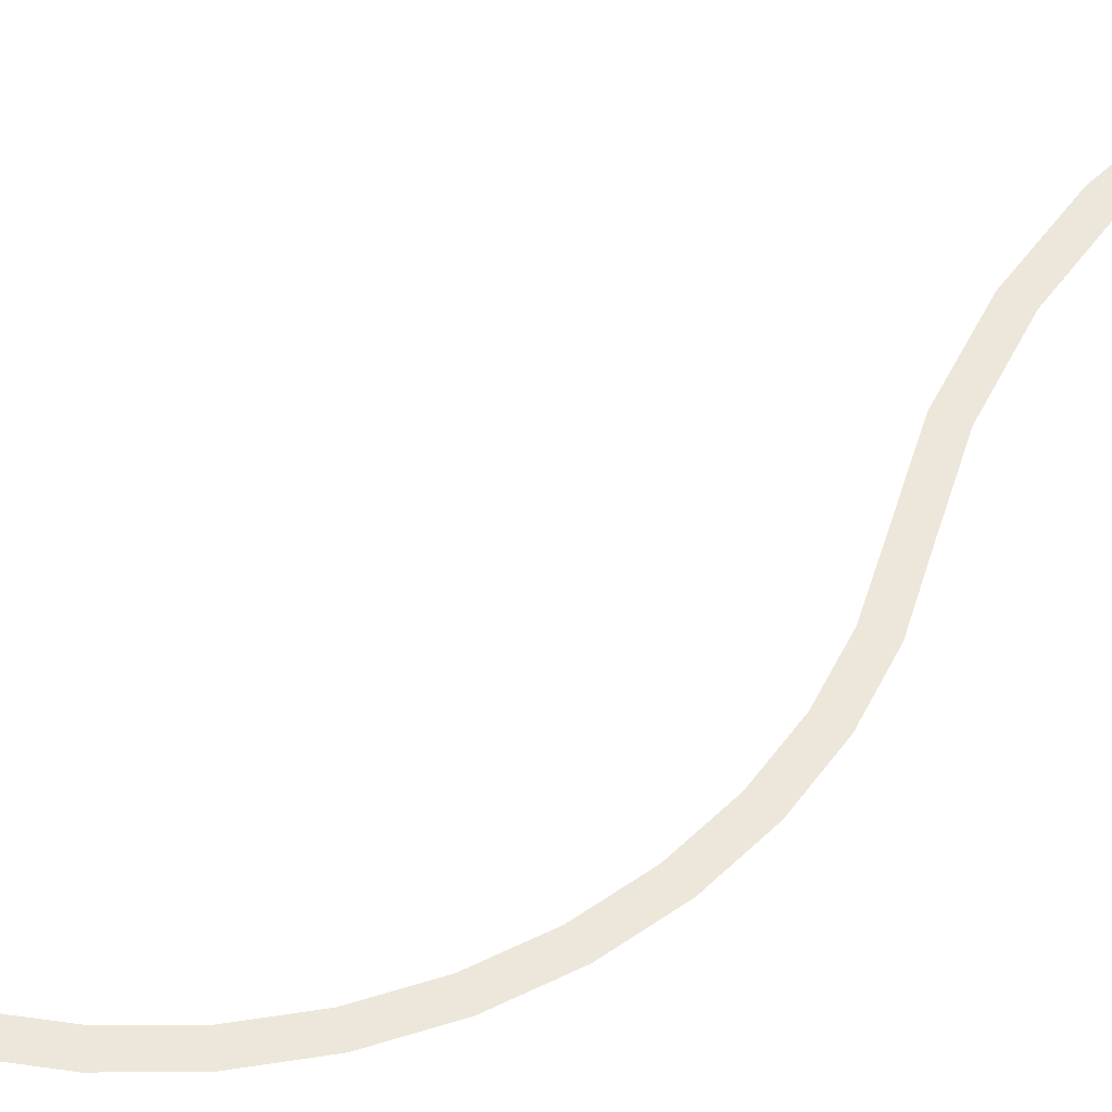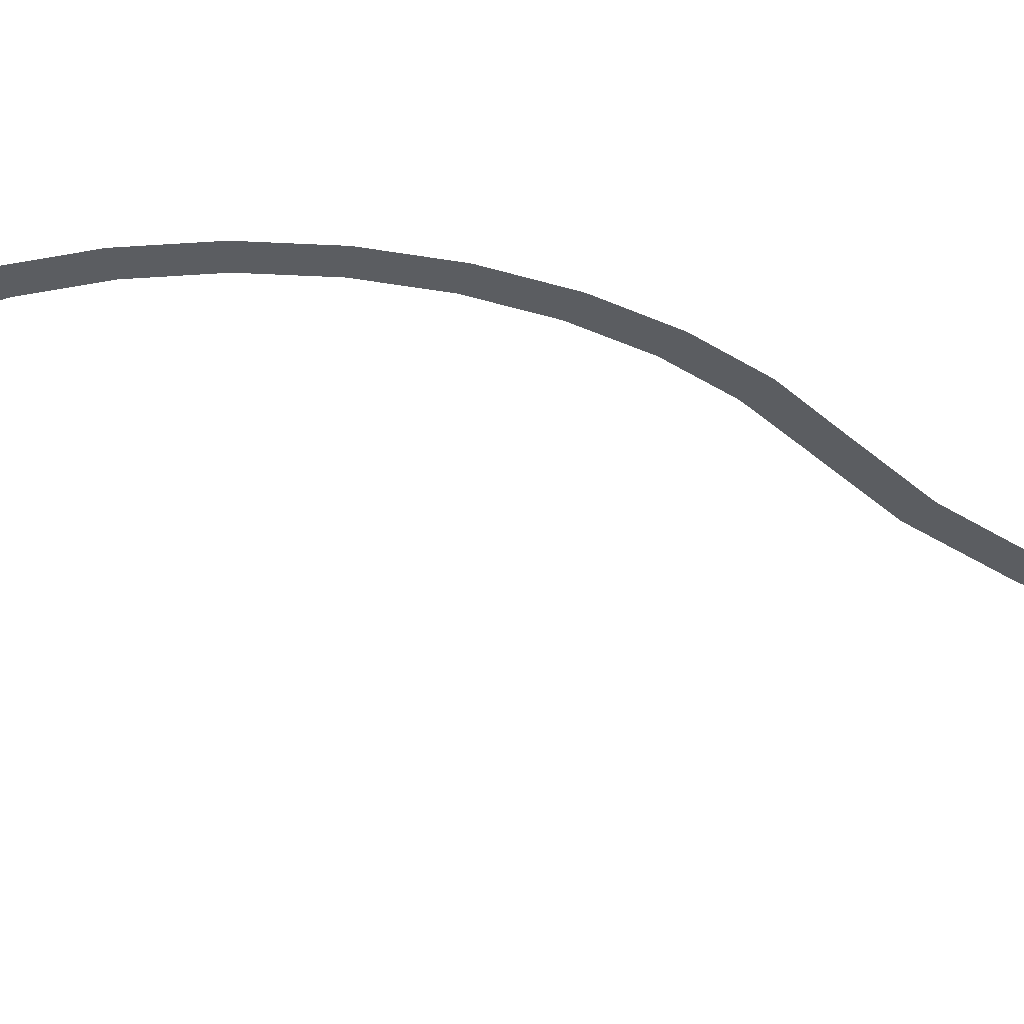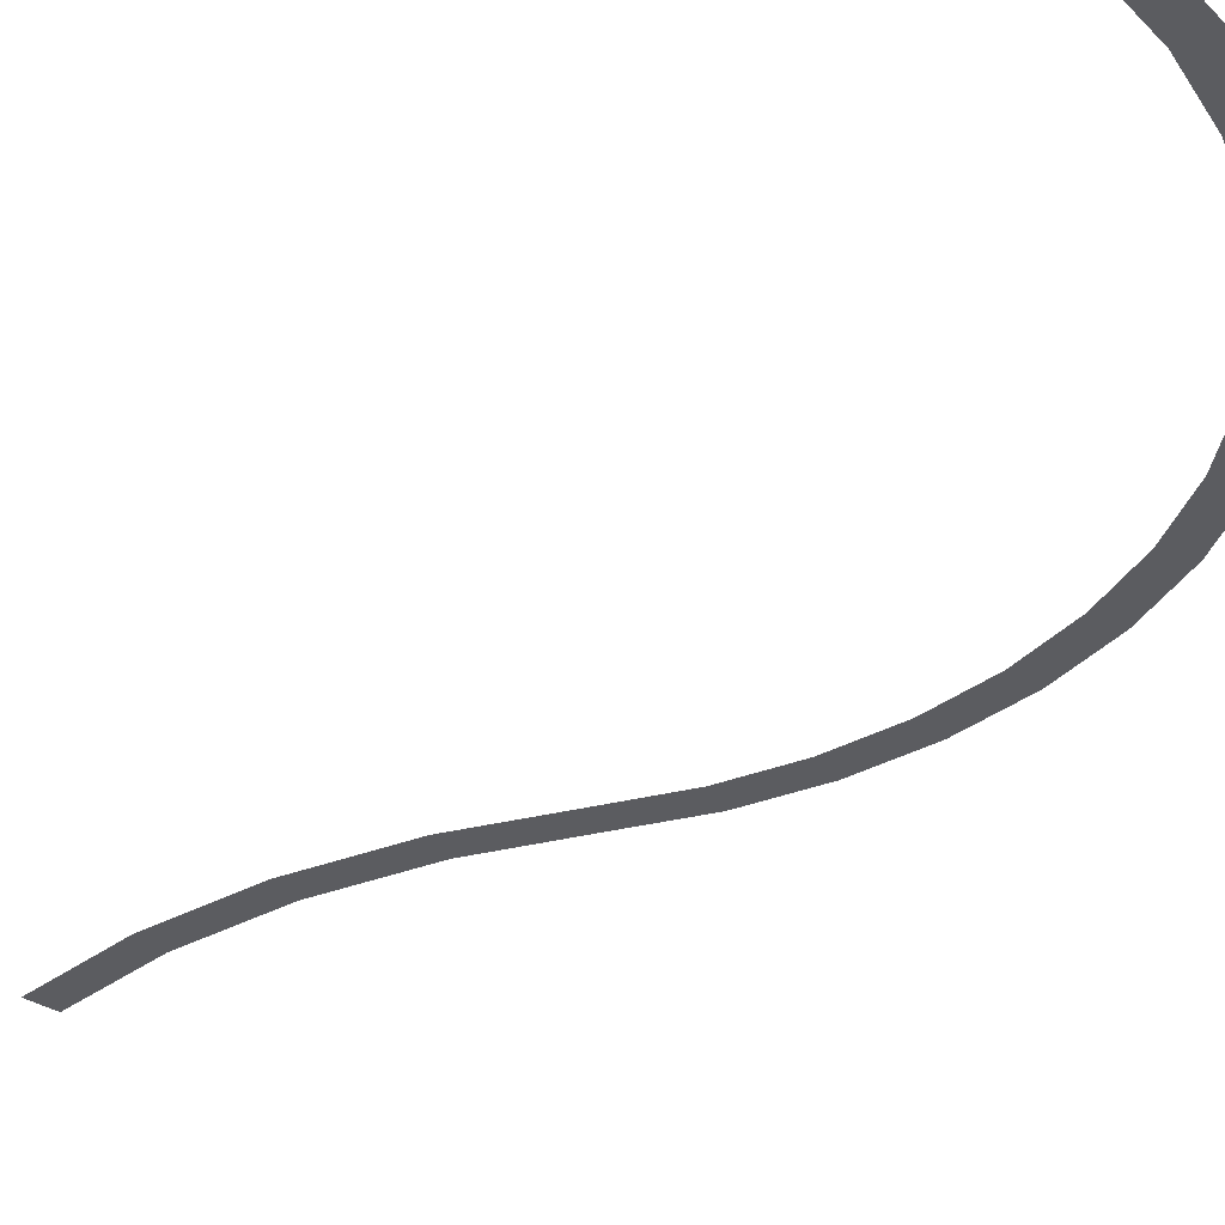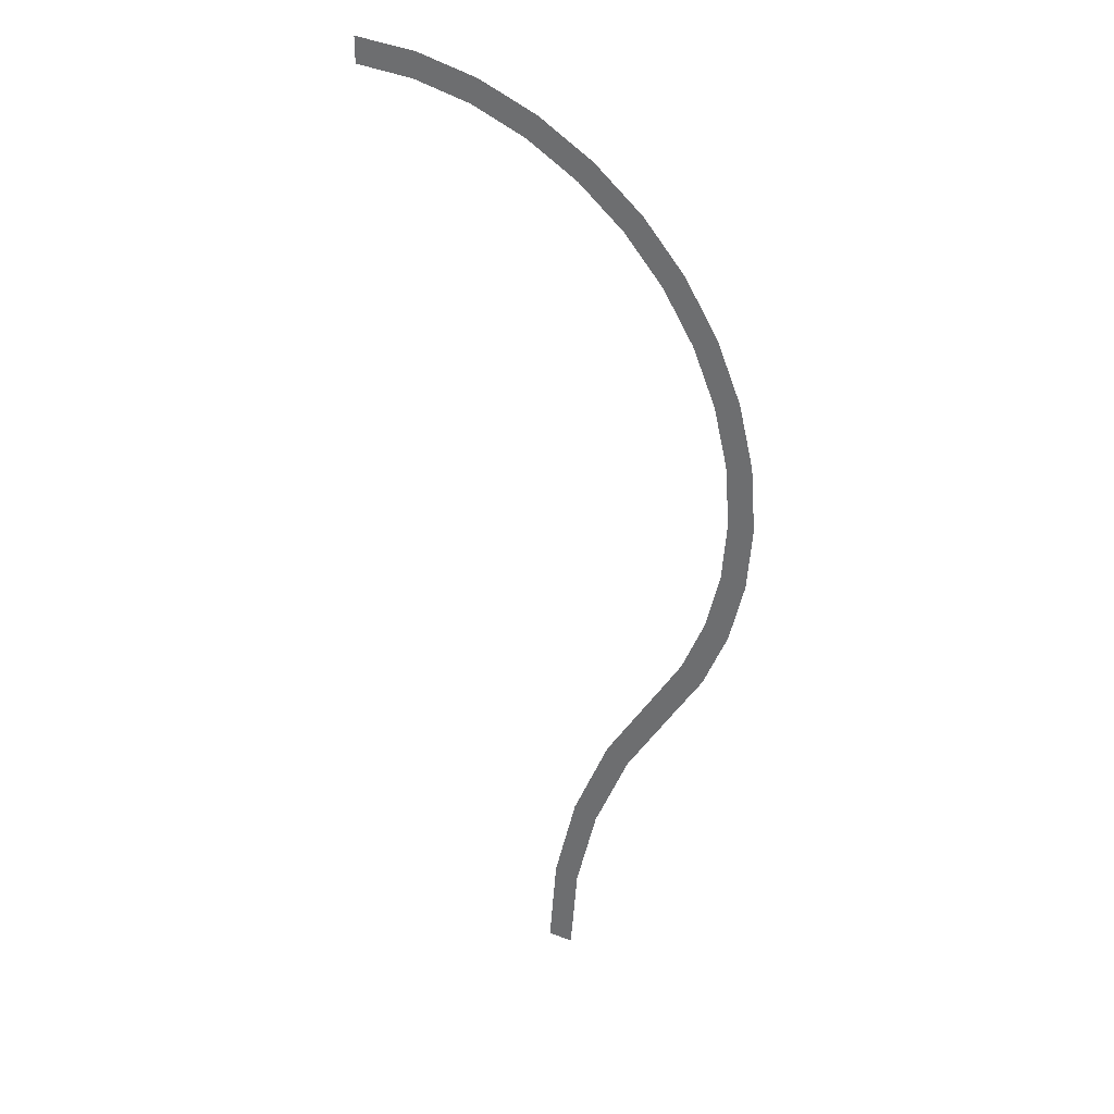
<metadata>
{"format":"obj","ext":"obj","renderer":"f3d","projection":"perspective","resolution":1024,"background":"white","views":[{"elev":53.3,"azim":-130.9,"up":"+Z"},{"elev":-36.1,"azim":-107.3,"up":"+Z"},{"elev":-34.6,"azim":139.9,"up":"+Z"},{"elev":31.8,"azim":-153.2,"up":"+Y"}]}
</metadata>
<code>
o obj_0.001
v 34.29 41.94 -2e-06
v 40.85 42.45 -2e-06
v 15.77 -53.04 -0
v 16.56 -63.12 -0
v 40.85 45.29 -2e-06
v 19.4 -63.12 -1e-06
v 18.57 -52.6 -1e-06
v -3.415 7.479 1e-06
v 13.41 -43.22 -0
v -3.968 0.4673 1e-06
v -3.415 -6.544 1e-06
v -1.775 -13.38 1e-06
v 9.546 -33.88 0
v 0.9177 -19.88 1e-06
v 16.11 -42.34 -0
v 6.538 -23.64 0
v 12.07 -32.6 -0
v 3.444 -18.59 1e-06
v 4.51 -25.67 0
v 0.9222 -12.51 1e-06
v -0.6152 -6.1 1e-06
v -1.132 0.4673 1e-06
v -0.6152 7.035 1e-06
v 0.9222 13.44 1e-06
v 3.444 19.53 1e-06
v 6.886 25.15 0
v 0.9177 20.82 1e-06
v 11.17 30.15 0
v 16.17 34.43 -0
v 4.593 26.81 0
v 21.79 37.88 -1e-06
v 9.16 32.16 0
v 27.88 40.4 -1e-06
v 14.51 36.73 -0
v 20.5 40.4 -1e-06
v 33.84 44.74 -2e-06
v -1.775 14.32 1e-06
v 27 43.09 -1e-06
f 4 6 3
f 6 7 3
f 7 15 3
f 17 13 15
f 9 3 15
f 9 15 13
f 16 19 17
f 13 17 19
f 18 14 16
f 19 16 14
f 20 12 18
f 21 11 20
f 22 23 10
f 14 18 12
f 24 8 23
f 8 10 23
f 21 22 10
f 10 11 21
f 12 20 11
f 26 27 25
f 24 25 27
f 28 32 26
f 29 32 28
f 27 26 30
f 31 35 29
f 30 26 32
f 38 35 33
f 32 29 34
f 1 36 33
f 34 29 35
f 2 5 1
f 31 33 35
f 27 37 24
f 8 24 37
f 36 1 5
f 38 33 36

</code>
